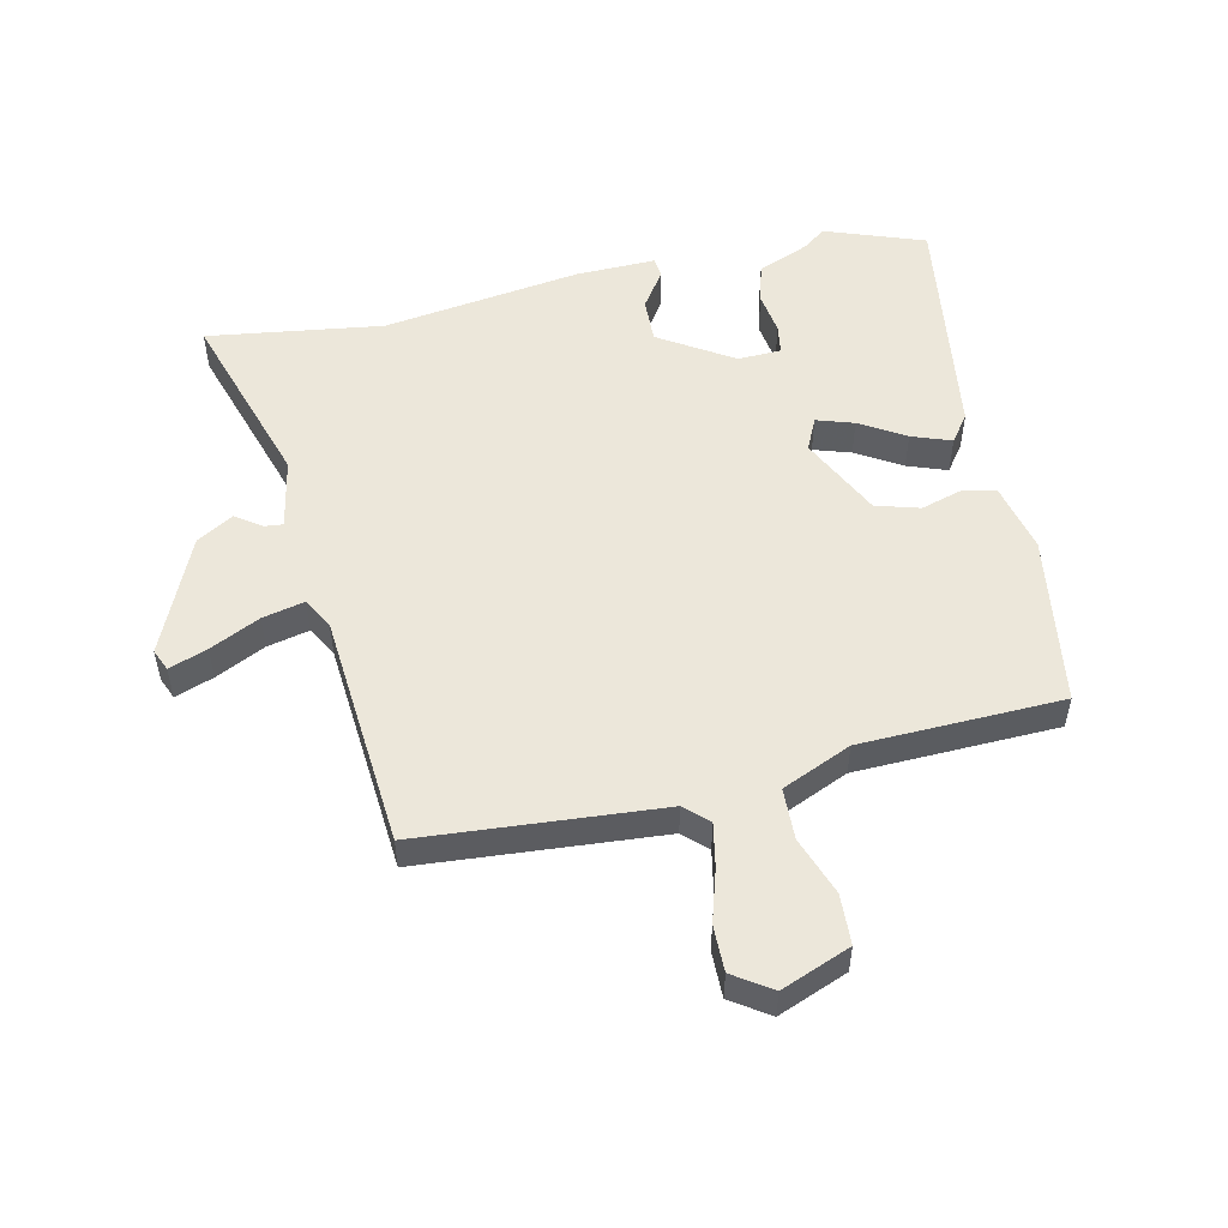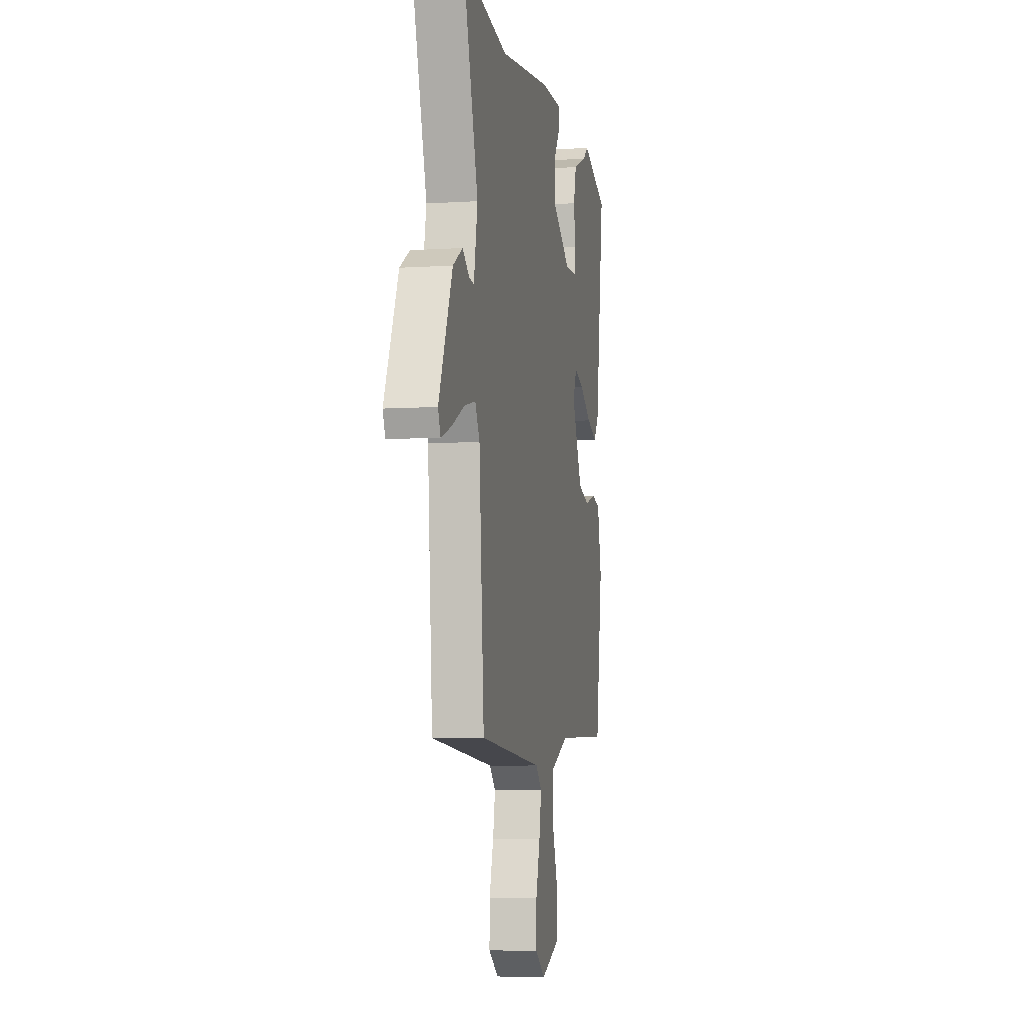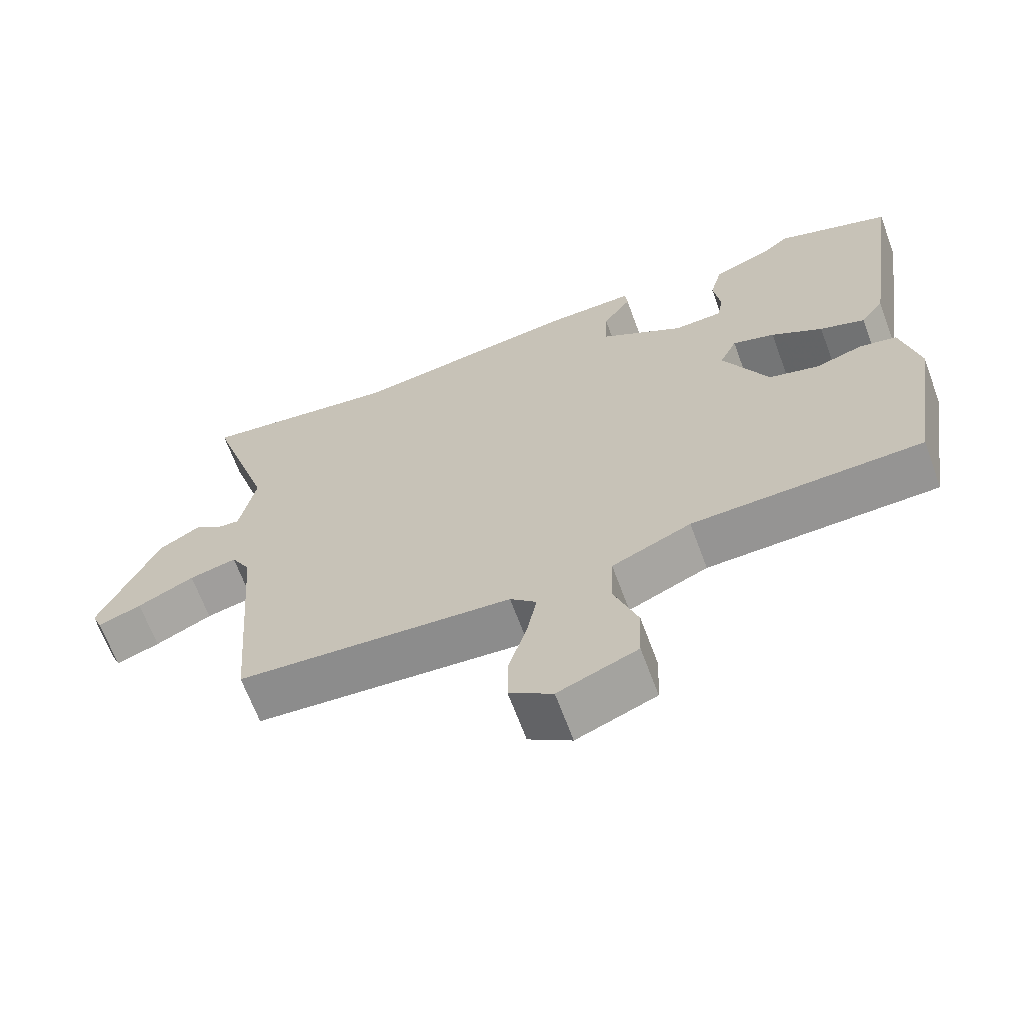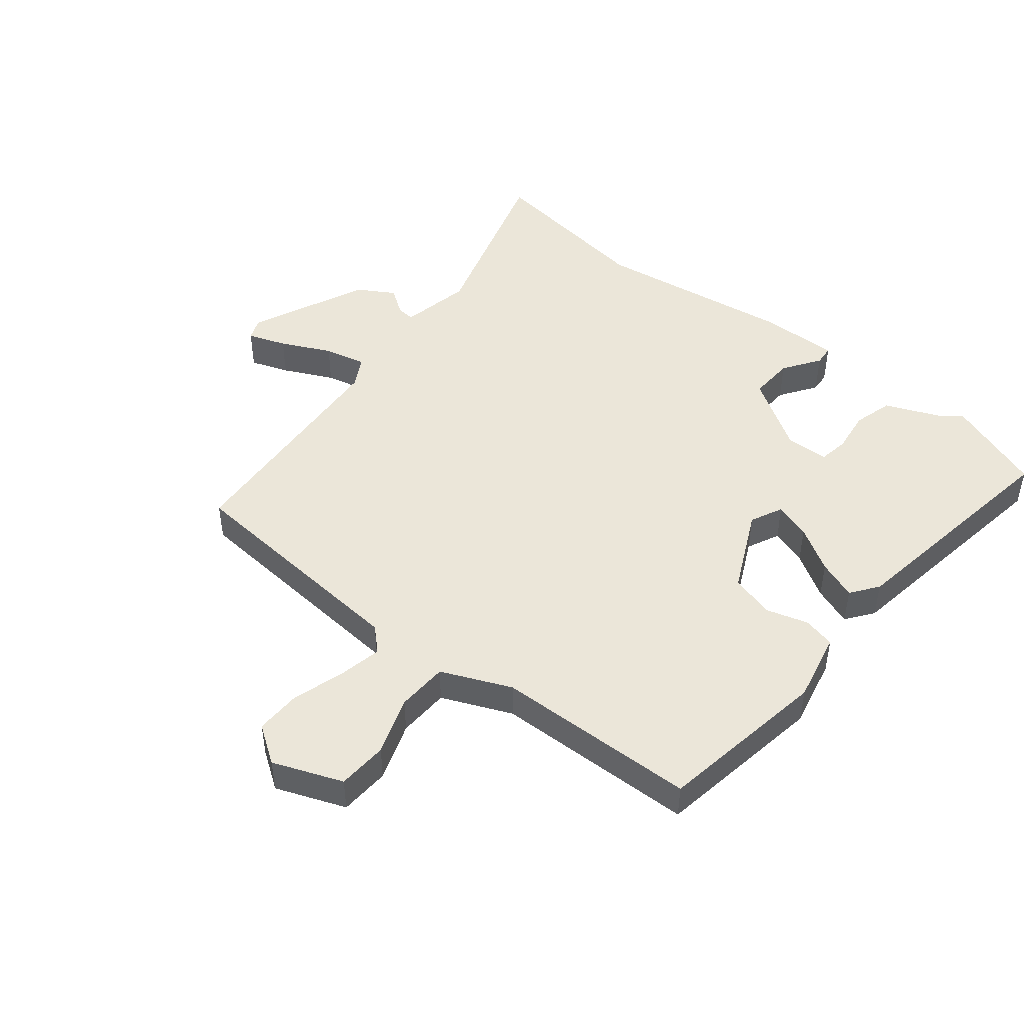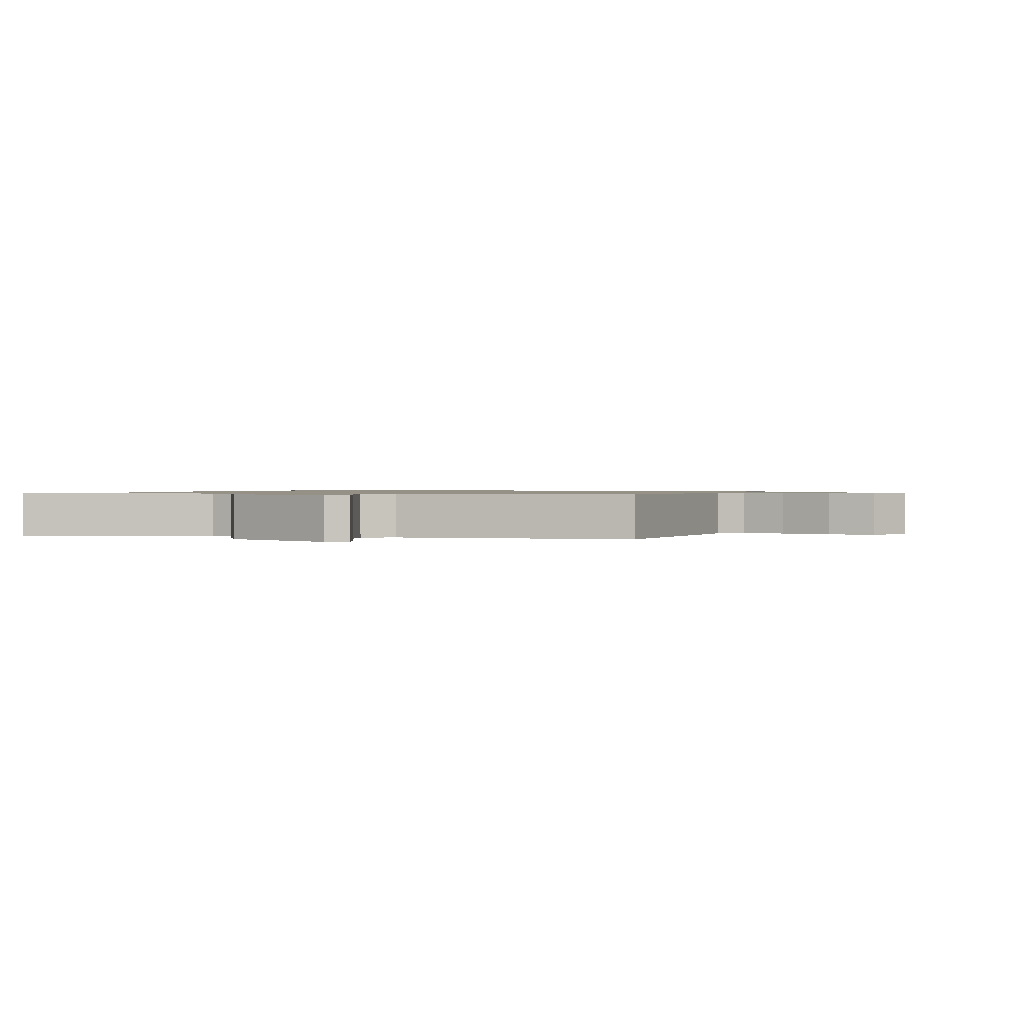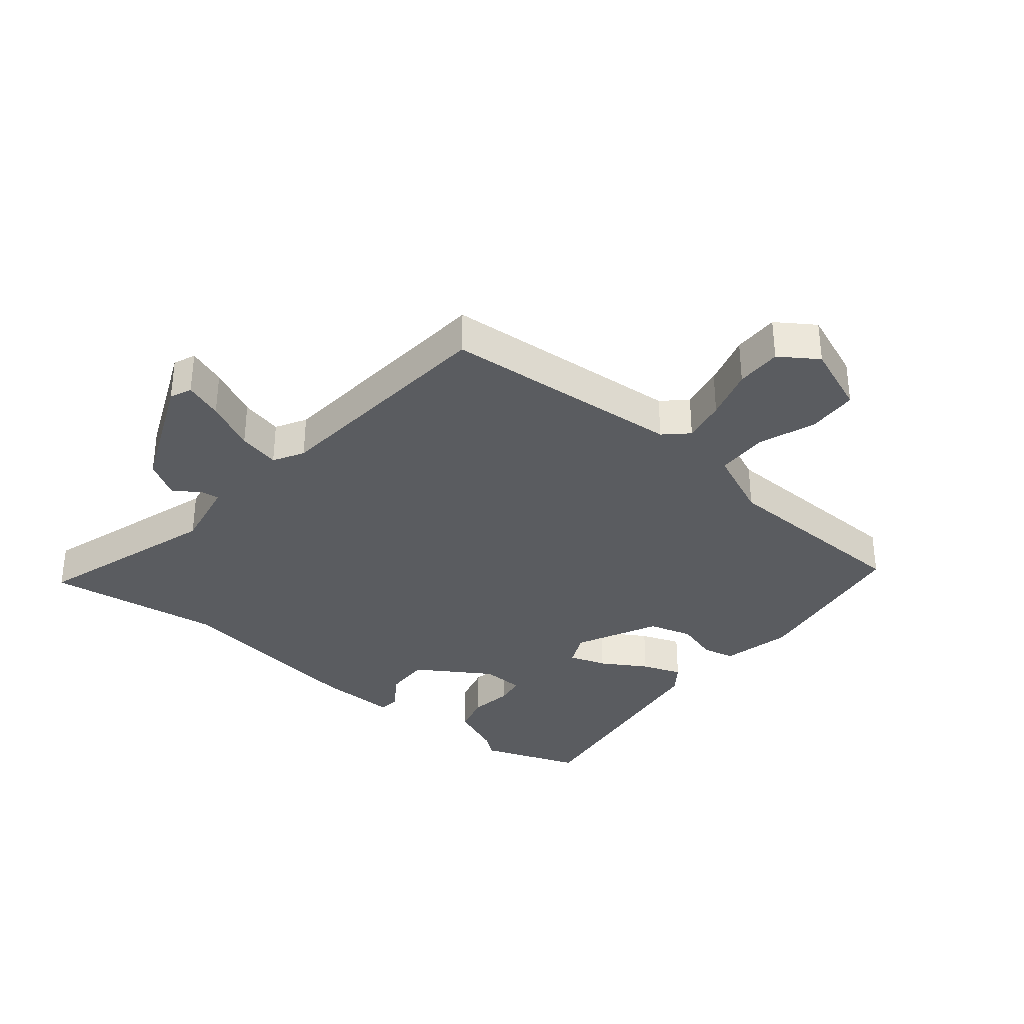
<metadata>
{"format":"obj","ext":"obj","renderer":"f3d","projection":"perspective","resolution":1024,"background":"white","views":[{"elev":52.2,"azim":167.4,"up":"+Y"},{"elev":-6.6,"azim":100.7,"up":"+Z"},{"elev":-66.4,"azim":-159.7,"up":"+Z"},{"elev":46.9,"azim":-140.8,"up":"+Y"},{"elev":0.9,"azim":110.1,"up":"+Y"},{"elev":-33.8,"azim":140.5,"up":"+Y"}]}
</metadata>
<code>
v -0.563 0.07 0.477
v -0.399 0.07 0.537
v -0.364 0.07 0.509
v -0.276 0.07 0.472
v -0.258 0.07 0.406
v -0.268 0.07 0.335
v -0.26 0.07 0.286
v -0.189 0.07 0.283
v -0.068 0.07 0.36
v -0.071 0.07 0.435
v -0.112 0.07 0.496
v -0.109 0.07 0.53
v 0.023 0.07 0.527
v 0.351 0.07 0.479
v 0.64 0.07 0.52
v 0.546 0.07 0.217
v 0.569 0.07 0.099
v 0.599 0.07 0.102
v 0.642 0.07 0.132
v 0.702 0.07 0.096
v 0.787 0.07 -0.099
v 0.772 0.07 -0.135
v 0.709 0.07 -0.112
v 0.627 0.07 -0.072
v 0.558 0.07 -0.056
v 0.53 0.07 -0.106
v 0.499 0.07 -0.497
v 0.102 0.07 -0.528
v 0.064 0.07 -0.564
v 0.078 0.07 -0.636
v 0.104 0.07 -0.722
v 0.105 0.07 -0.798
v 0.043 0.07 -0.84
v -0.071 0.07 -0.795
v -0.075 0.07 -0.712
v -0.041 0.07 -0.616
v -0.044 0.07 -0.531
v -0.158 0.07 -0.481
v -0.49 0.07 -0.471
v -0.534 0.07 -0.188
v -0.508 0.07 -0.072
v -0.455 0.07 -0.06
v -0.385 0.07 -0.081
v -0.313 0.07 -0.06
v -0.248 0.07 0.075
v -0.273 0.07 0.129
v -0.334 0.07 0.109
v -0.408 0.07 0.064
v -0.473 0.07 0.04
v -0.506 0.07 0.085
v -0.563 0 0.477
v -0.399 0 0.537
v -0.364 0 0.509
v -0.276 0 0.472
v -0.258 0 0.406
v -0.268 0 0.335
v -0.26 0 0.286
v -0.189 0 0.283
v -0.068 0 0.36
v -0.071 0 0.435
v -0.112 0 0.496
v -0.109 0 0.53
v 0.023 0 0.527
v 0.351 0 0.479
v 0.64 0 0.52
v 0.546 0 0.217
v 0.569 0 0.099
v 0.599 0 0.102
v 0.642 0 0.132
v 0.702 0 0.096
v 0.787 0 -0.099
v 0.772 0 -0.135
v 0.709 0 -0.112
v 0.627 0 -0.072
v 0.558 0 -0.056
v 0.53 0 -0.106
v 0.499 0 -0.497
v 0.102 0 -0.528
v 0.064 0 -0.564
v 0.078 0 -0.636
v 0.104 0 -0.722
v 0.105 0 -0.798
v 0.043 0 -0.84
v -0.071 0 -0.795
v -0.075 0 -0.712
v -0.041 0 -0.616
v -0.044 0 -0.531
v -0.158 0 -0.481
v -0.49 0 -0.471
v -0.534 0 -0.188
v -0.508 0 -0.072
v -0.455 0 -0.06
v -0.385 0 -0.081
v -0.313 0 -0.06
v -0.248 0 0.075
v -0.273 0 0.129
v -0.334 0 0.109
v -0.408 0 0.064
v -0.473 0 0.04
v -0.506 0 0.085
f 1 2 3
f 50 1 3
f 49 50 3
f 48 49 3
f 47 48 3
f 46 47 3 4
f 41 42 43
f 40 41 43
f 39 40 43
f 38 39 43
f 37 38 43 44
f 34 35 36
f 33 34 36
f 32 33 36
f 31 32 36
f 30 31 36
f 29 30 36 37
f 37 44 45
f 29 37 45
f 28 29 45
f 22 23 24
f 21 22 24
f 20 21 24
f 19 20 24
f 18 19 24
f 17 18 24 25
f 16 17 25 26
f 14 15 16
f 14 16 26
f 13 14 26
f 12 13 26
f 11 12 26
f 10 11 26
f 4 5 6
f 46 4 6
f 46 6 7
f 45 46 7 8
f 28 45 8 9
f 26 27 28
f 10 26 28
f 9 10 28
f 53 52 51
f 53 51 100
f 53 100 99
f 53 99 98
f 53 98 97
f 54 53 97 96
f 93 92 91
f 93 91 90
f 93 90 89
f 93 89 88
f 94 93 88 87
f 86 85 84
f 86 84 83
f 86 83 82
f 86 82 81
f 86 81 80
f 87 86 80 79
f 95 94 87
f 95 87 79
f 95 79 78
f 74 73 72
f 74 72 71
f 74 71 70
f 74 70 69
f 74 69 68
f 75 74 68 67
f 76 75 67 66
f 66 65 64
f 76 66 64
f 76 64 63
f 76 63 62
f 76 62 61
f 76 61 60
f 56 55 54
f 56 54 96
f 57 56 96
f 58 57 96 95
f 59 58 95 78
f 78 77 76
f 78 76 60
f 78 60 59
f 1 51 52 2
f 2 52 53 3
f 3 53 54 4
f 4 54 55 5
f 5 55 56 6
f 6 56 57 7
f 7 57 58 8
f 8 58 59 9
f 9 59 60 10
f 10 60 61 11
f 11 61 62 12
f 12 62 63 13
f 13 63 64 14
f 14 64 65 15
f 15 65 66 16
f 16 66 67 17
f 17 67 68 18
f 18 68 69 19
f 19 69 70 20
f 20 70 71 21
f 21 71 72 22
f 22 72 73 23
f 23 73 74 24
f 24 74 75 25
f 25 75 76 26
f 26 76 77 27
f 27 77 78 28
f 28 78 79 29
f 29 79 80 30
f 30 80 81 31
f 31 81 82 32
f 32 82 83 33
f 33 83 84 34
f 34 84 85 35
f 35 85 86 36
f 36 86 87 37
f 37 87 88 38
f 38 88 89 39
f 39 89 90 40
f 40 90 91 41
f 41 91 92 42
f 42 92 93 43
f 43 93 94 44
f 44 94 95 45
f 45 95 96 46
f 46 96 97 47
f 47 97 98 48
f 48 98 99 49
f 49 99 100 50
f 50 100 51 1

</code>
